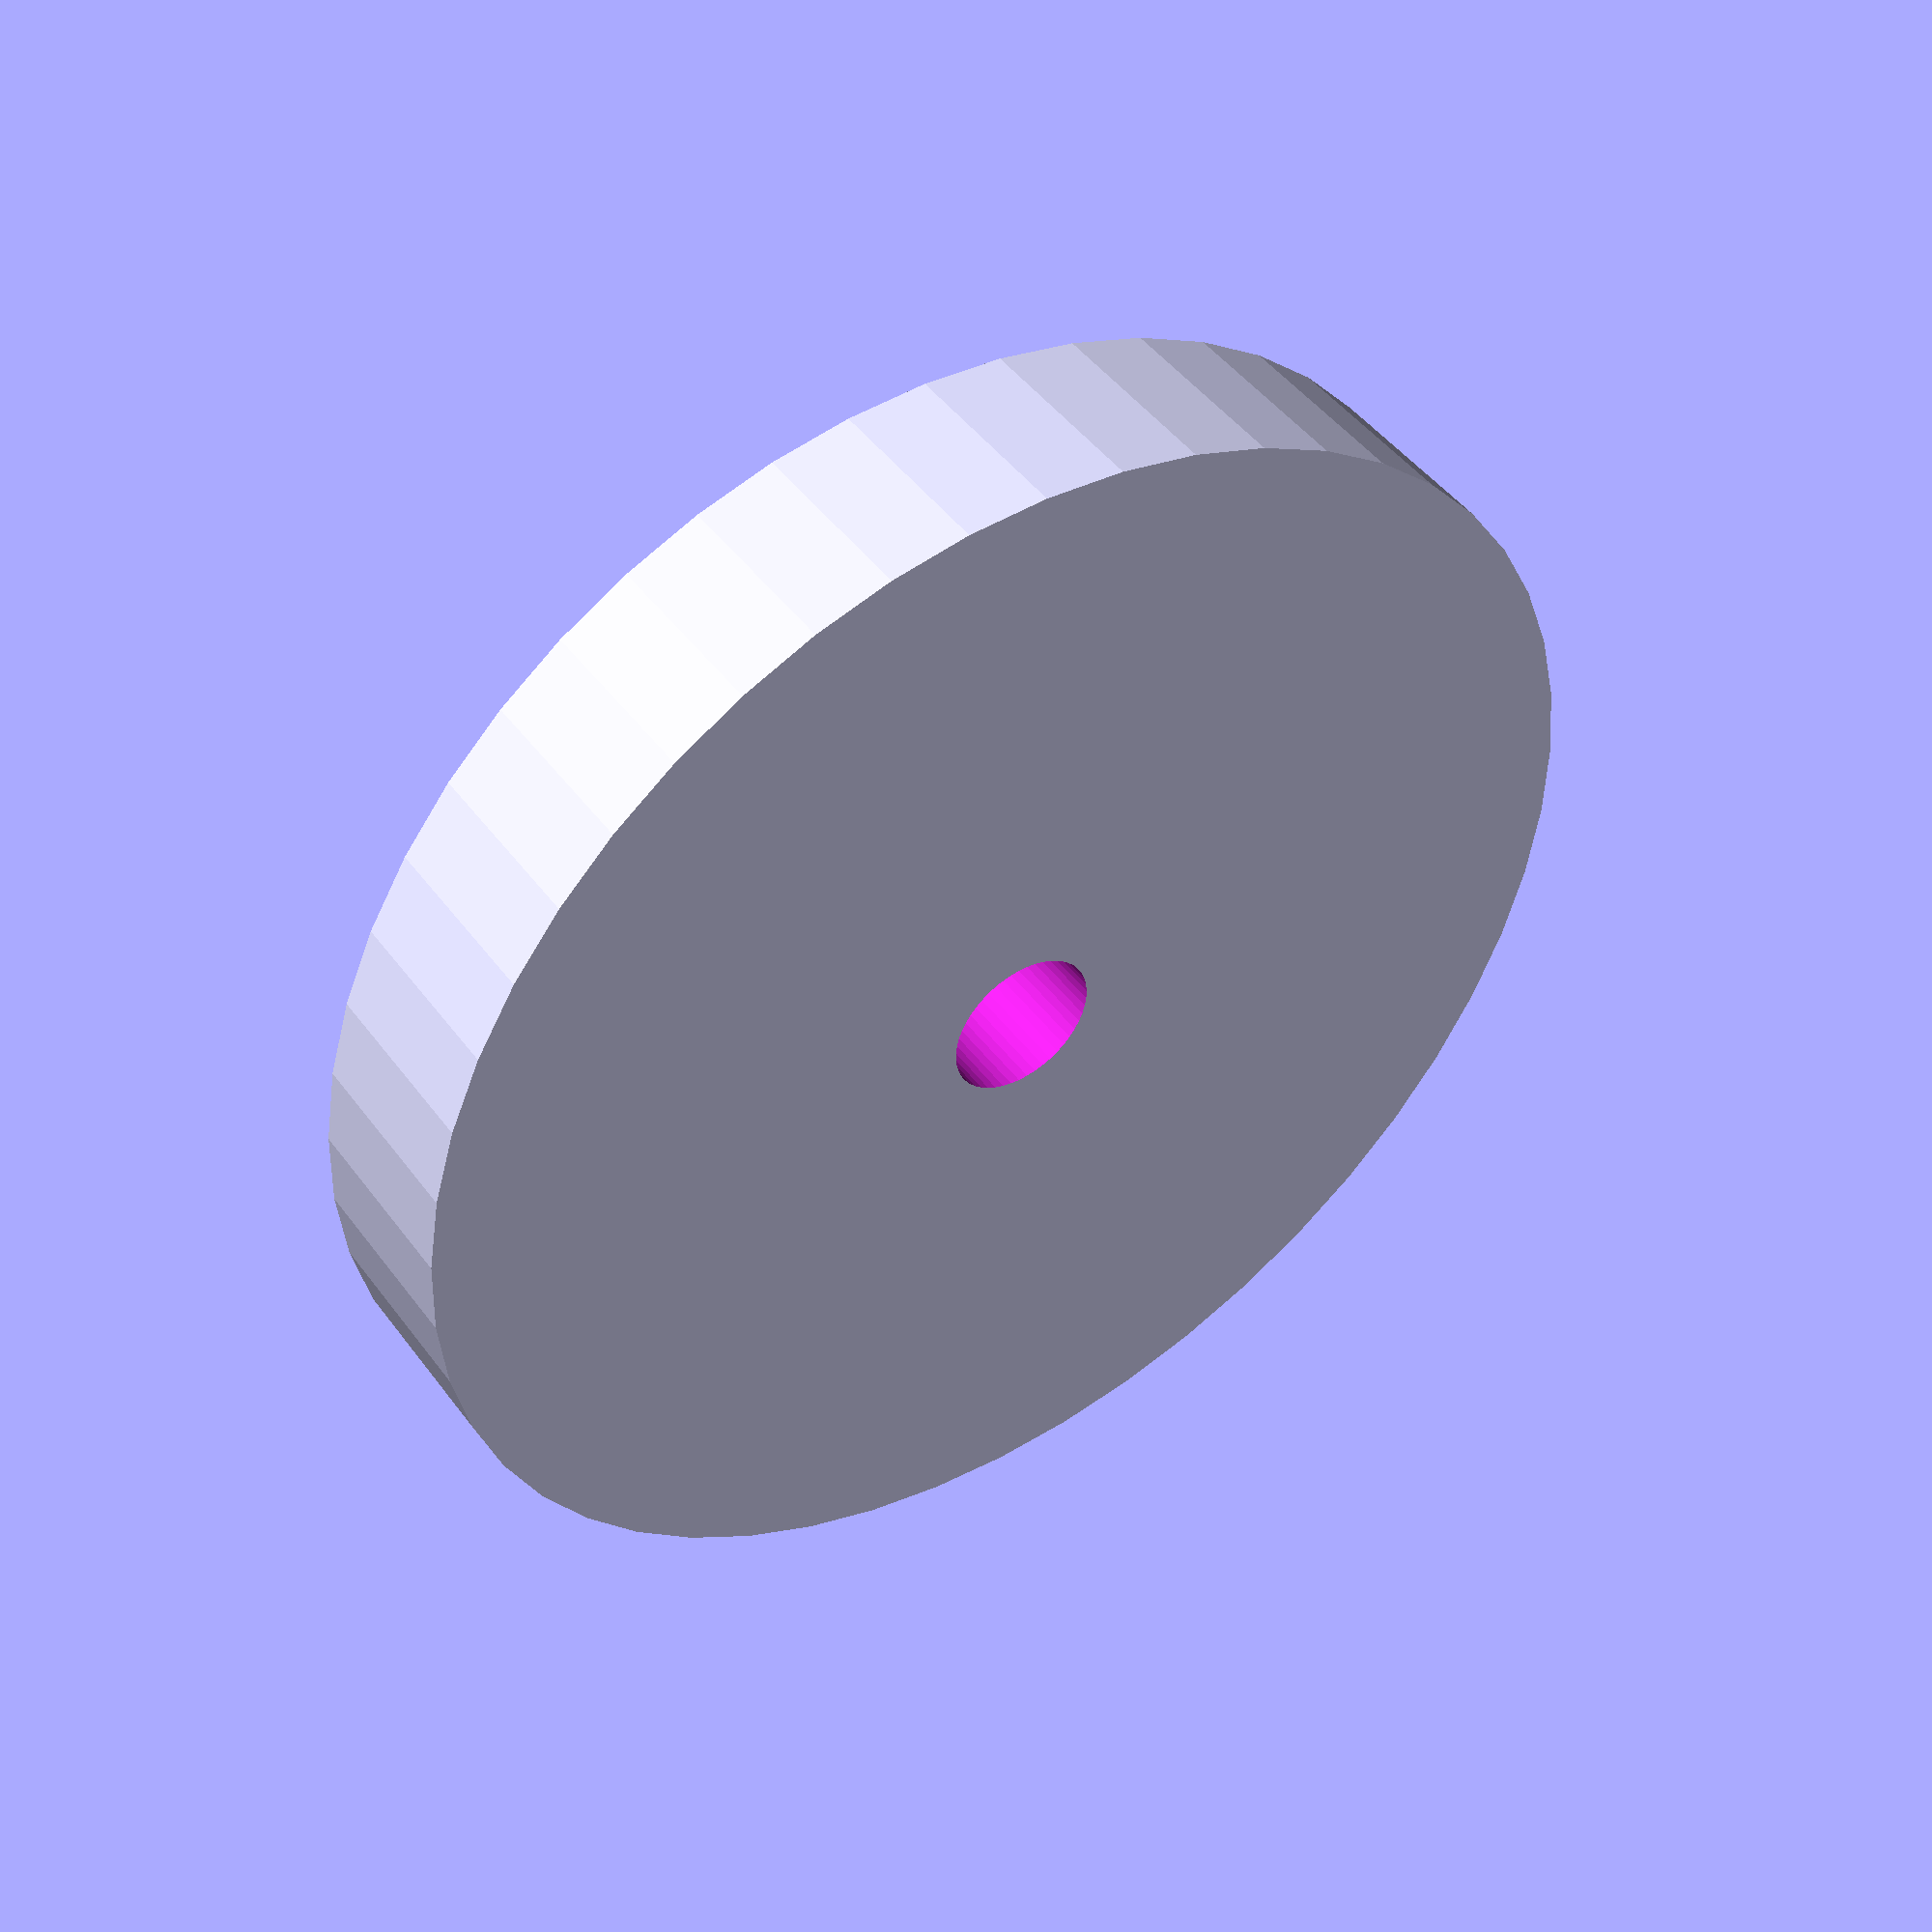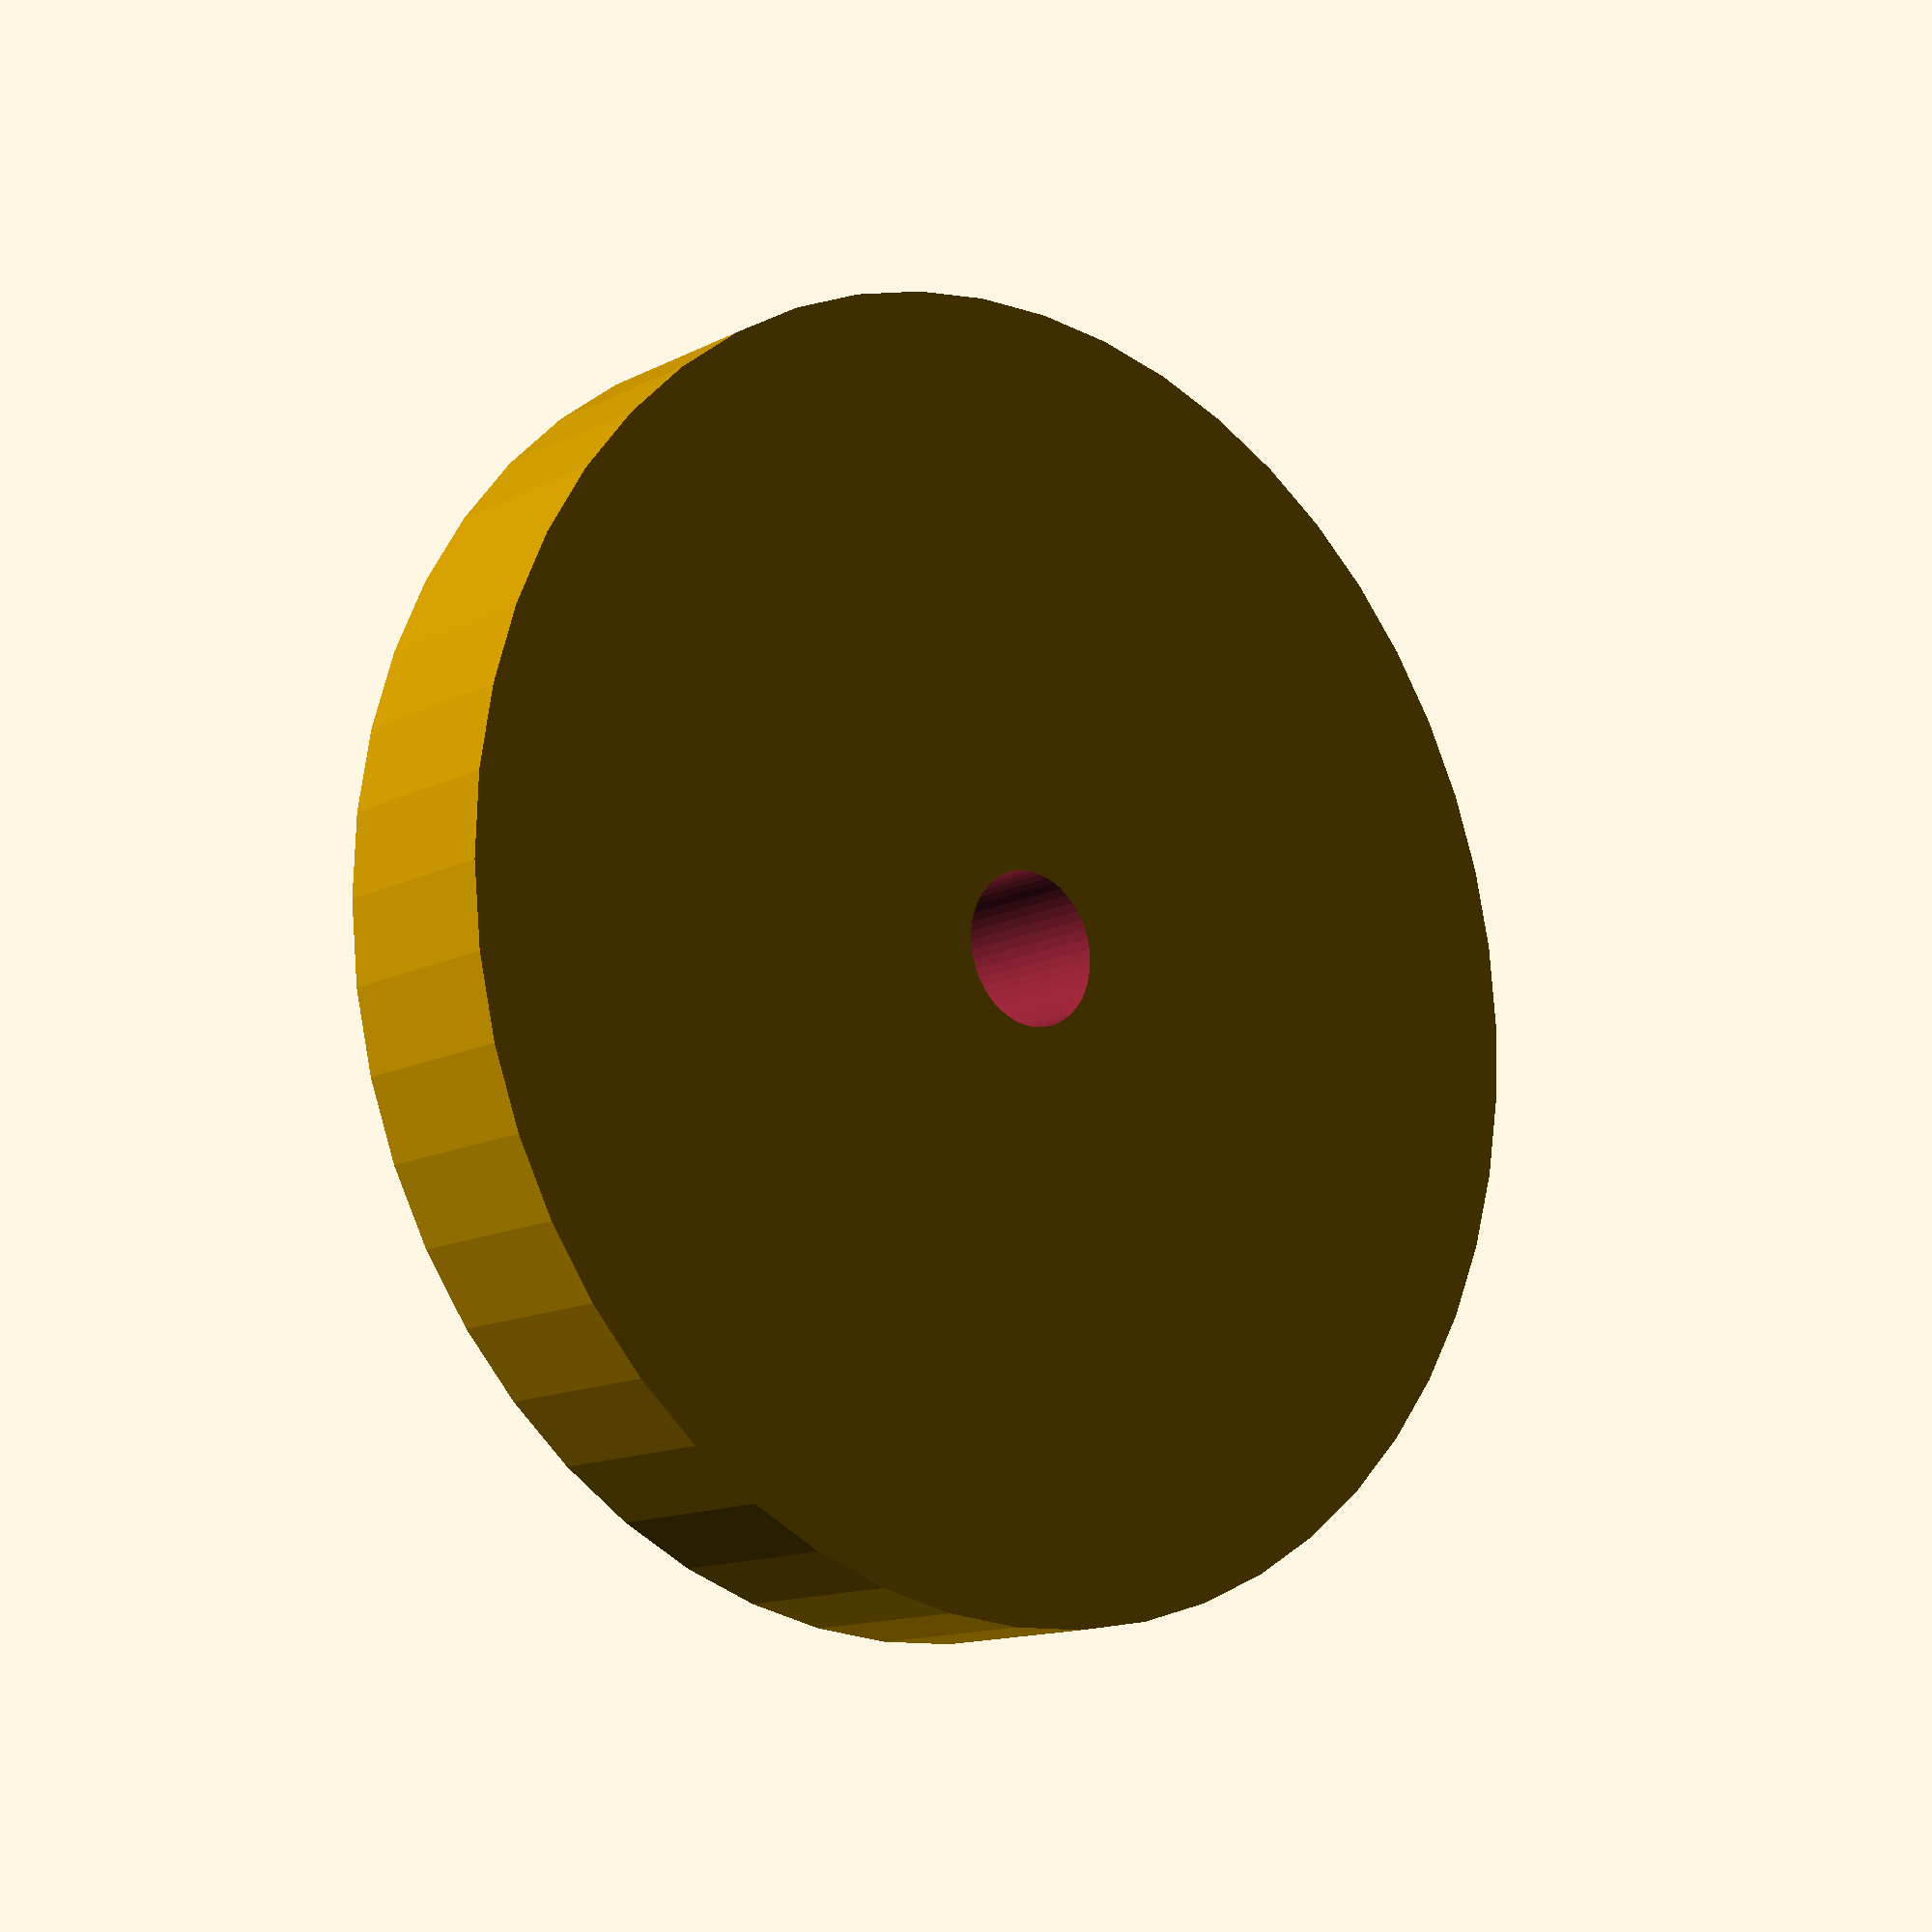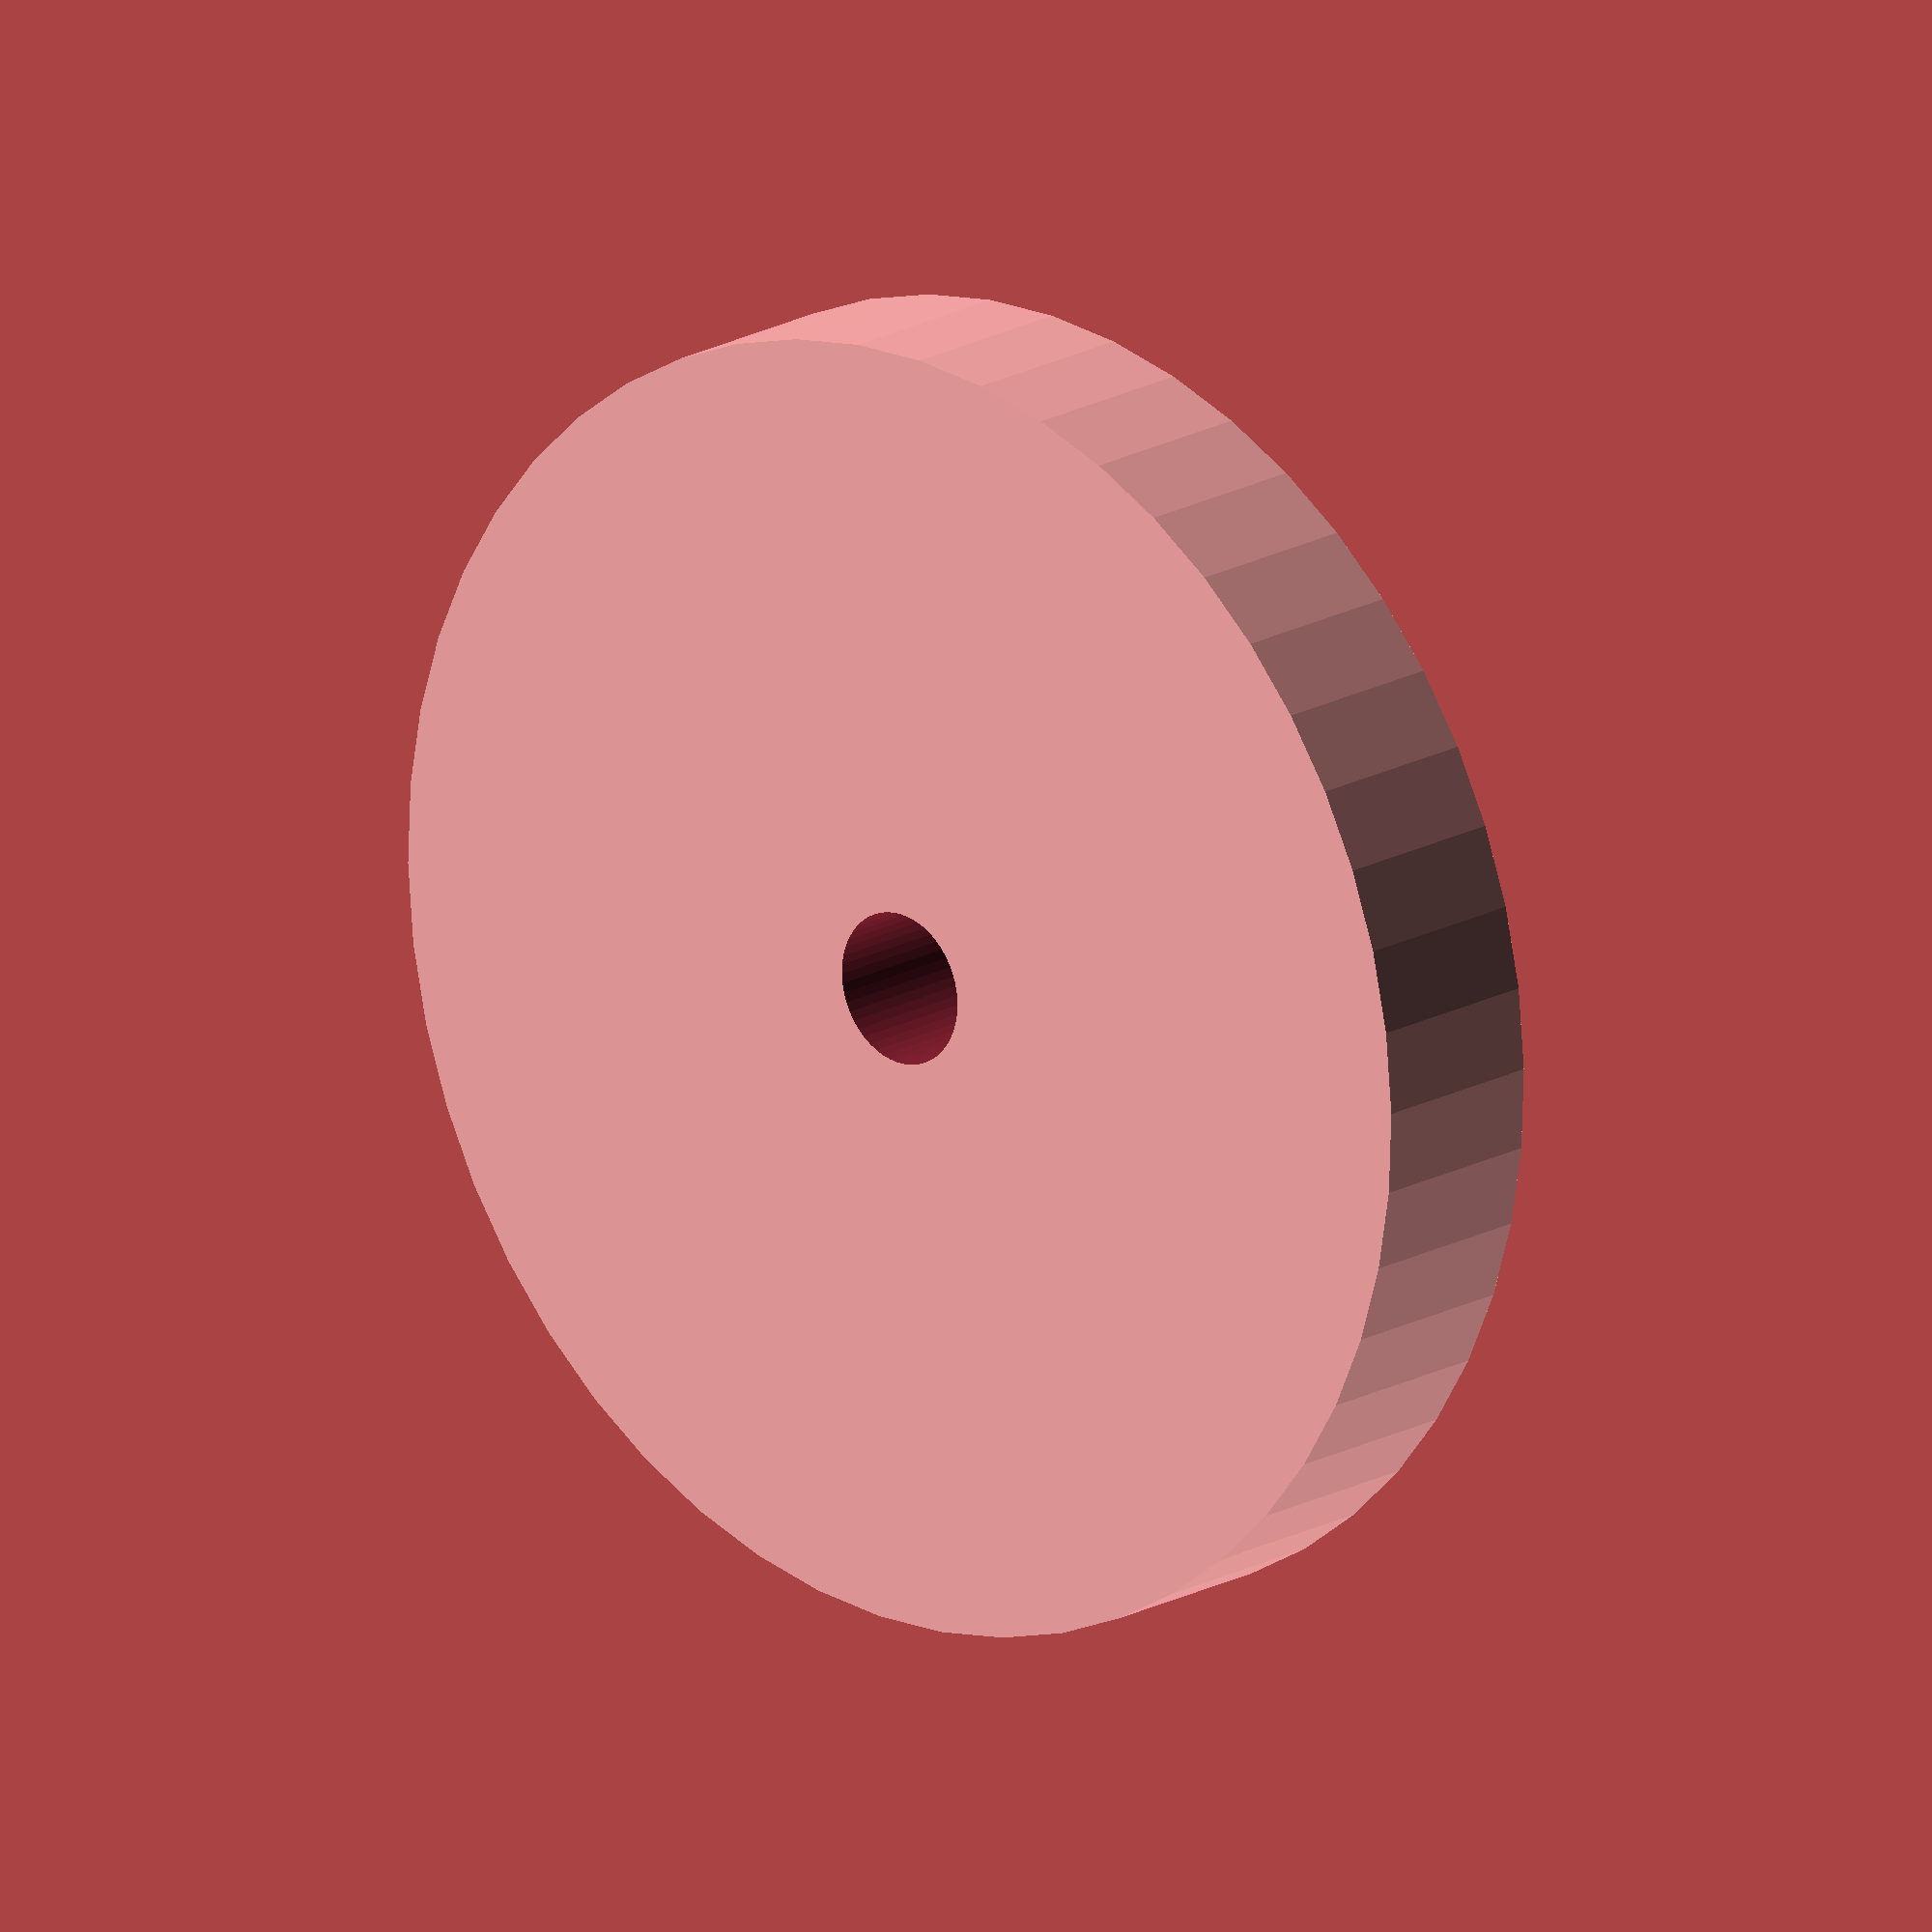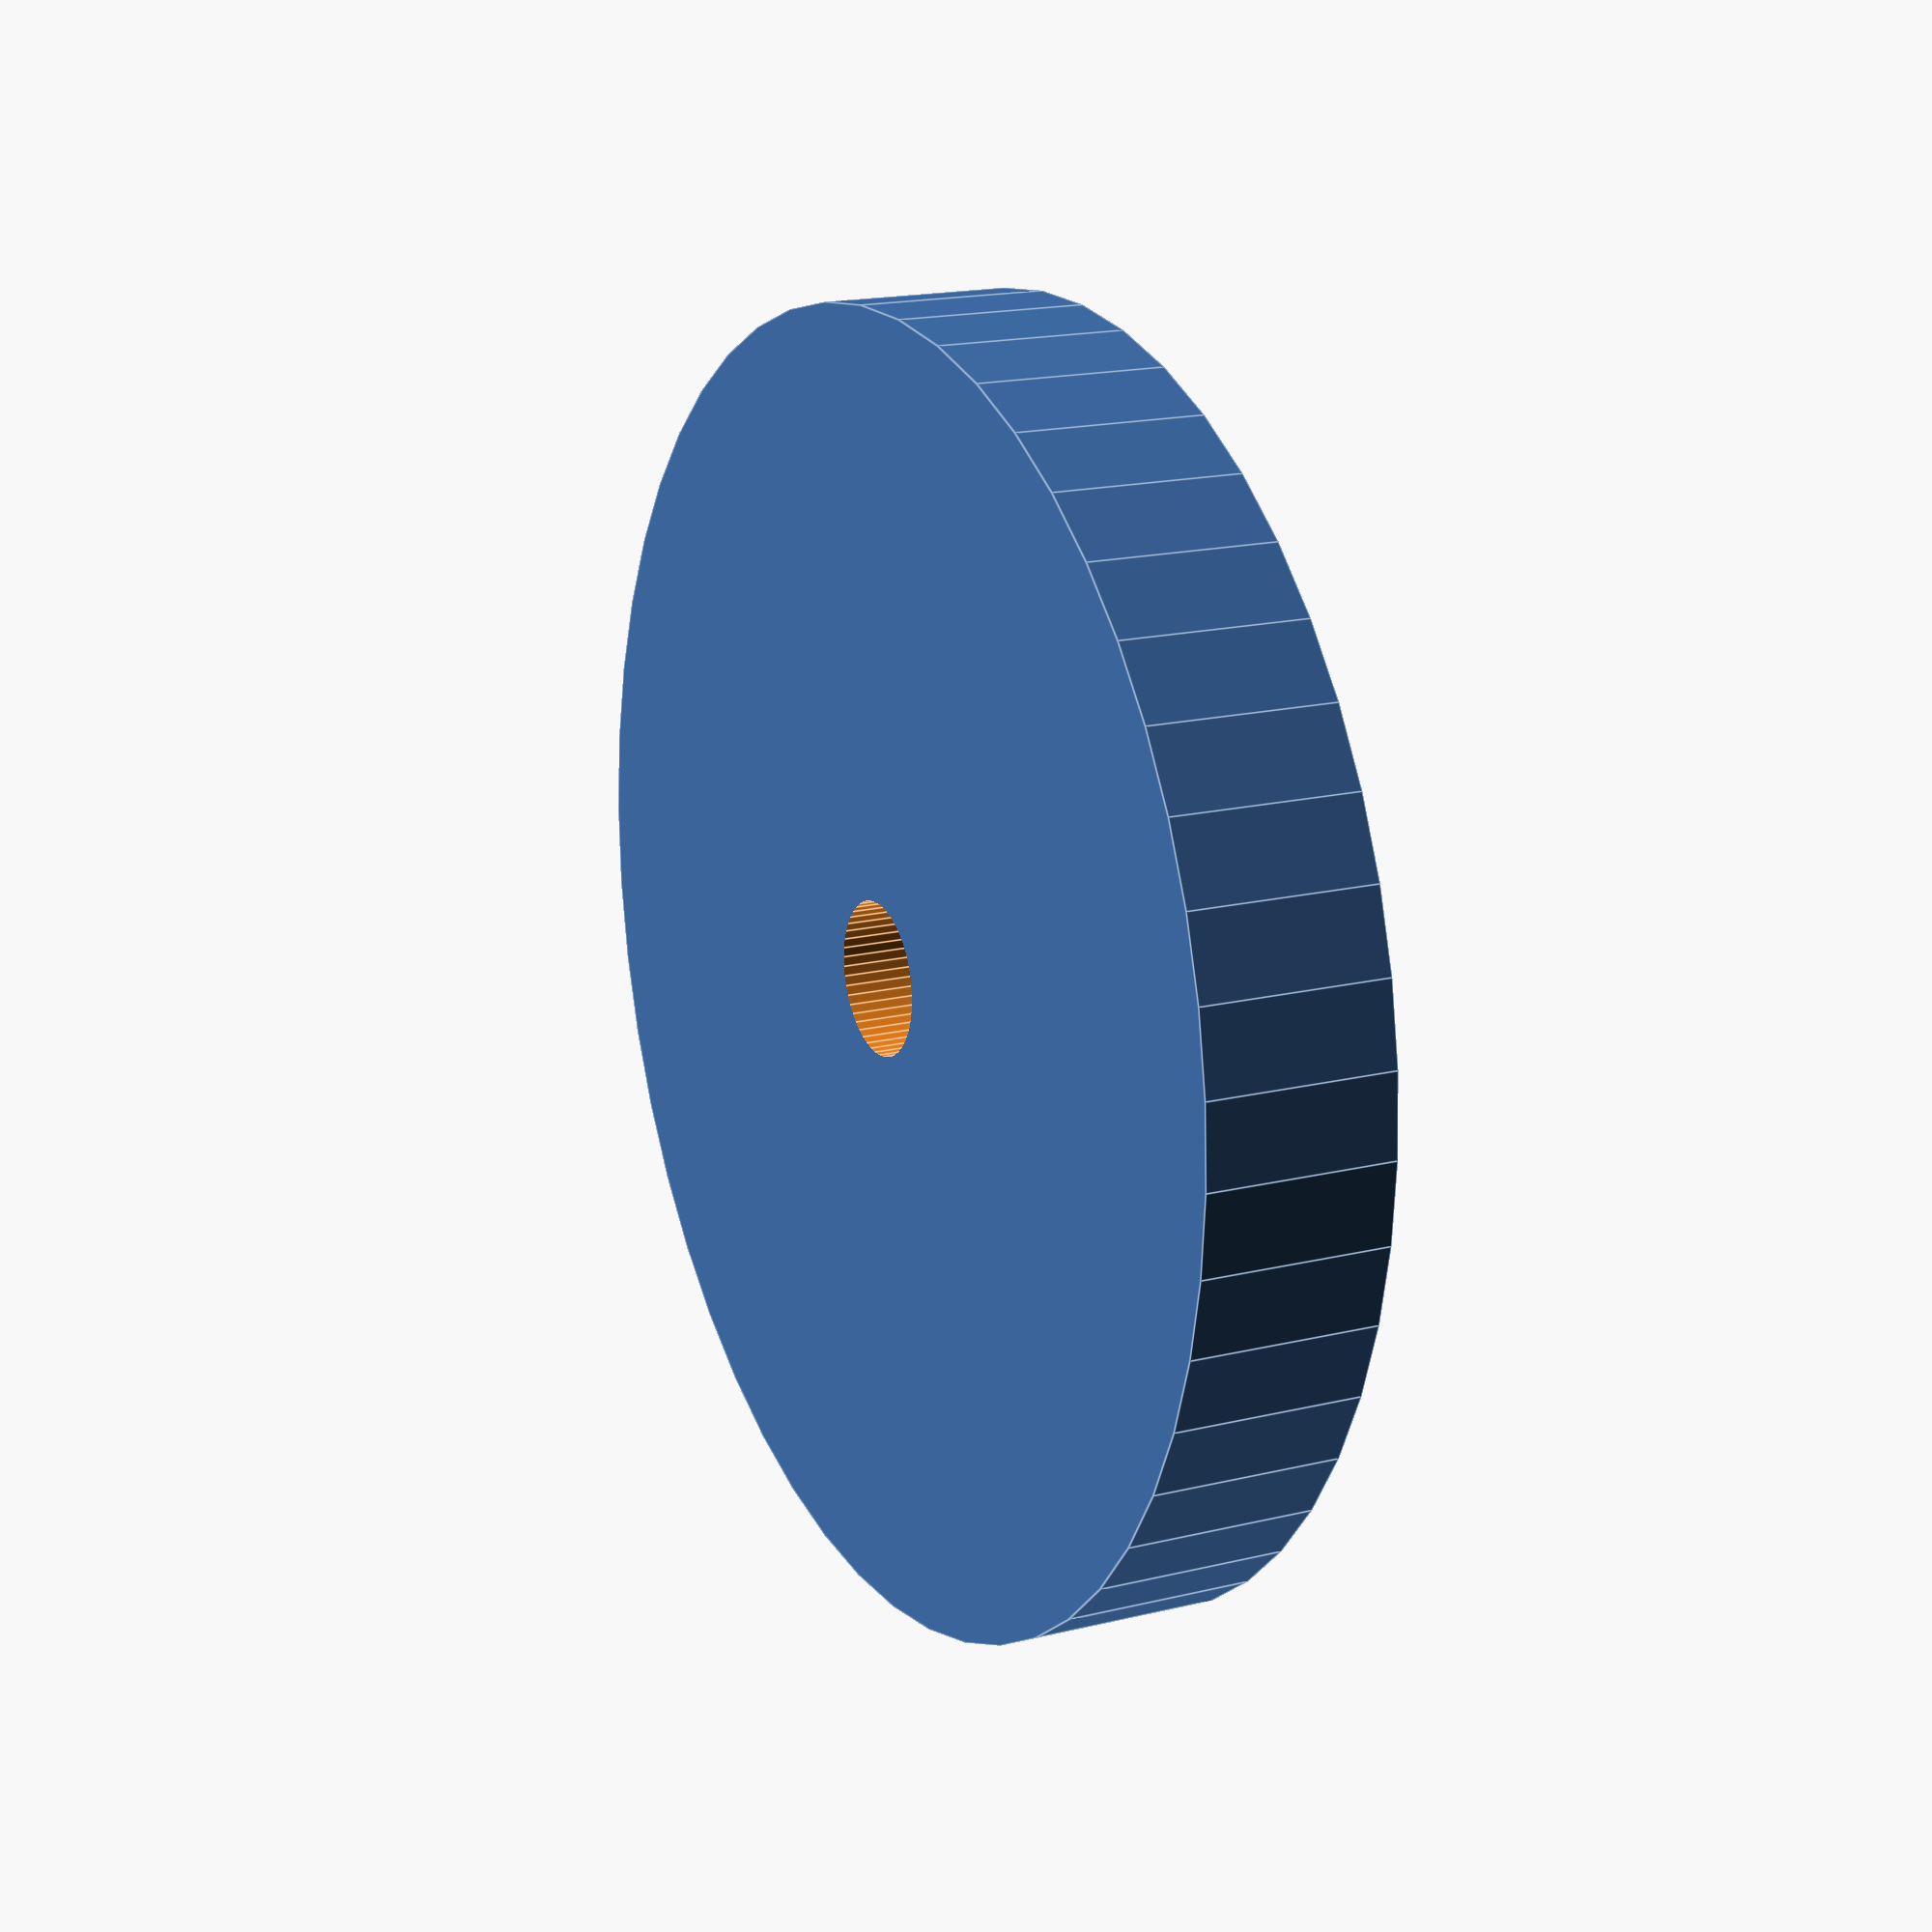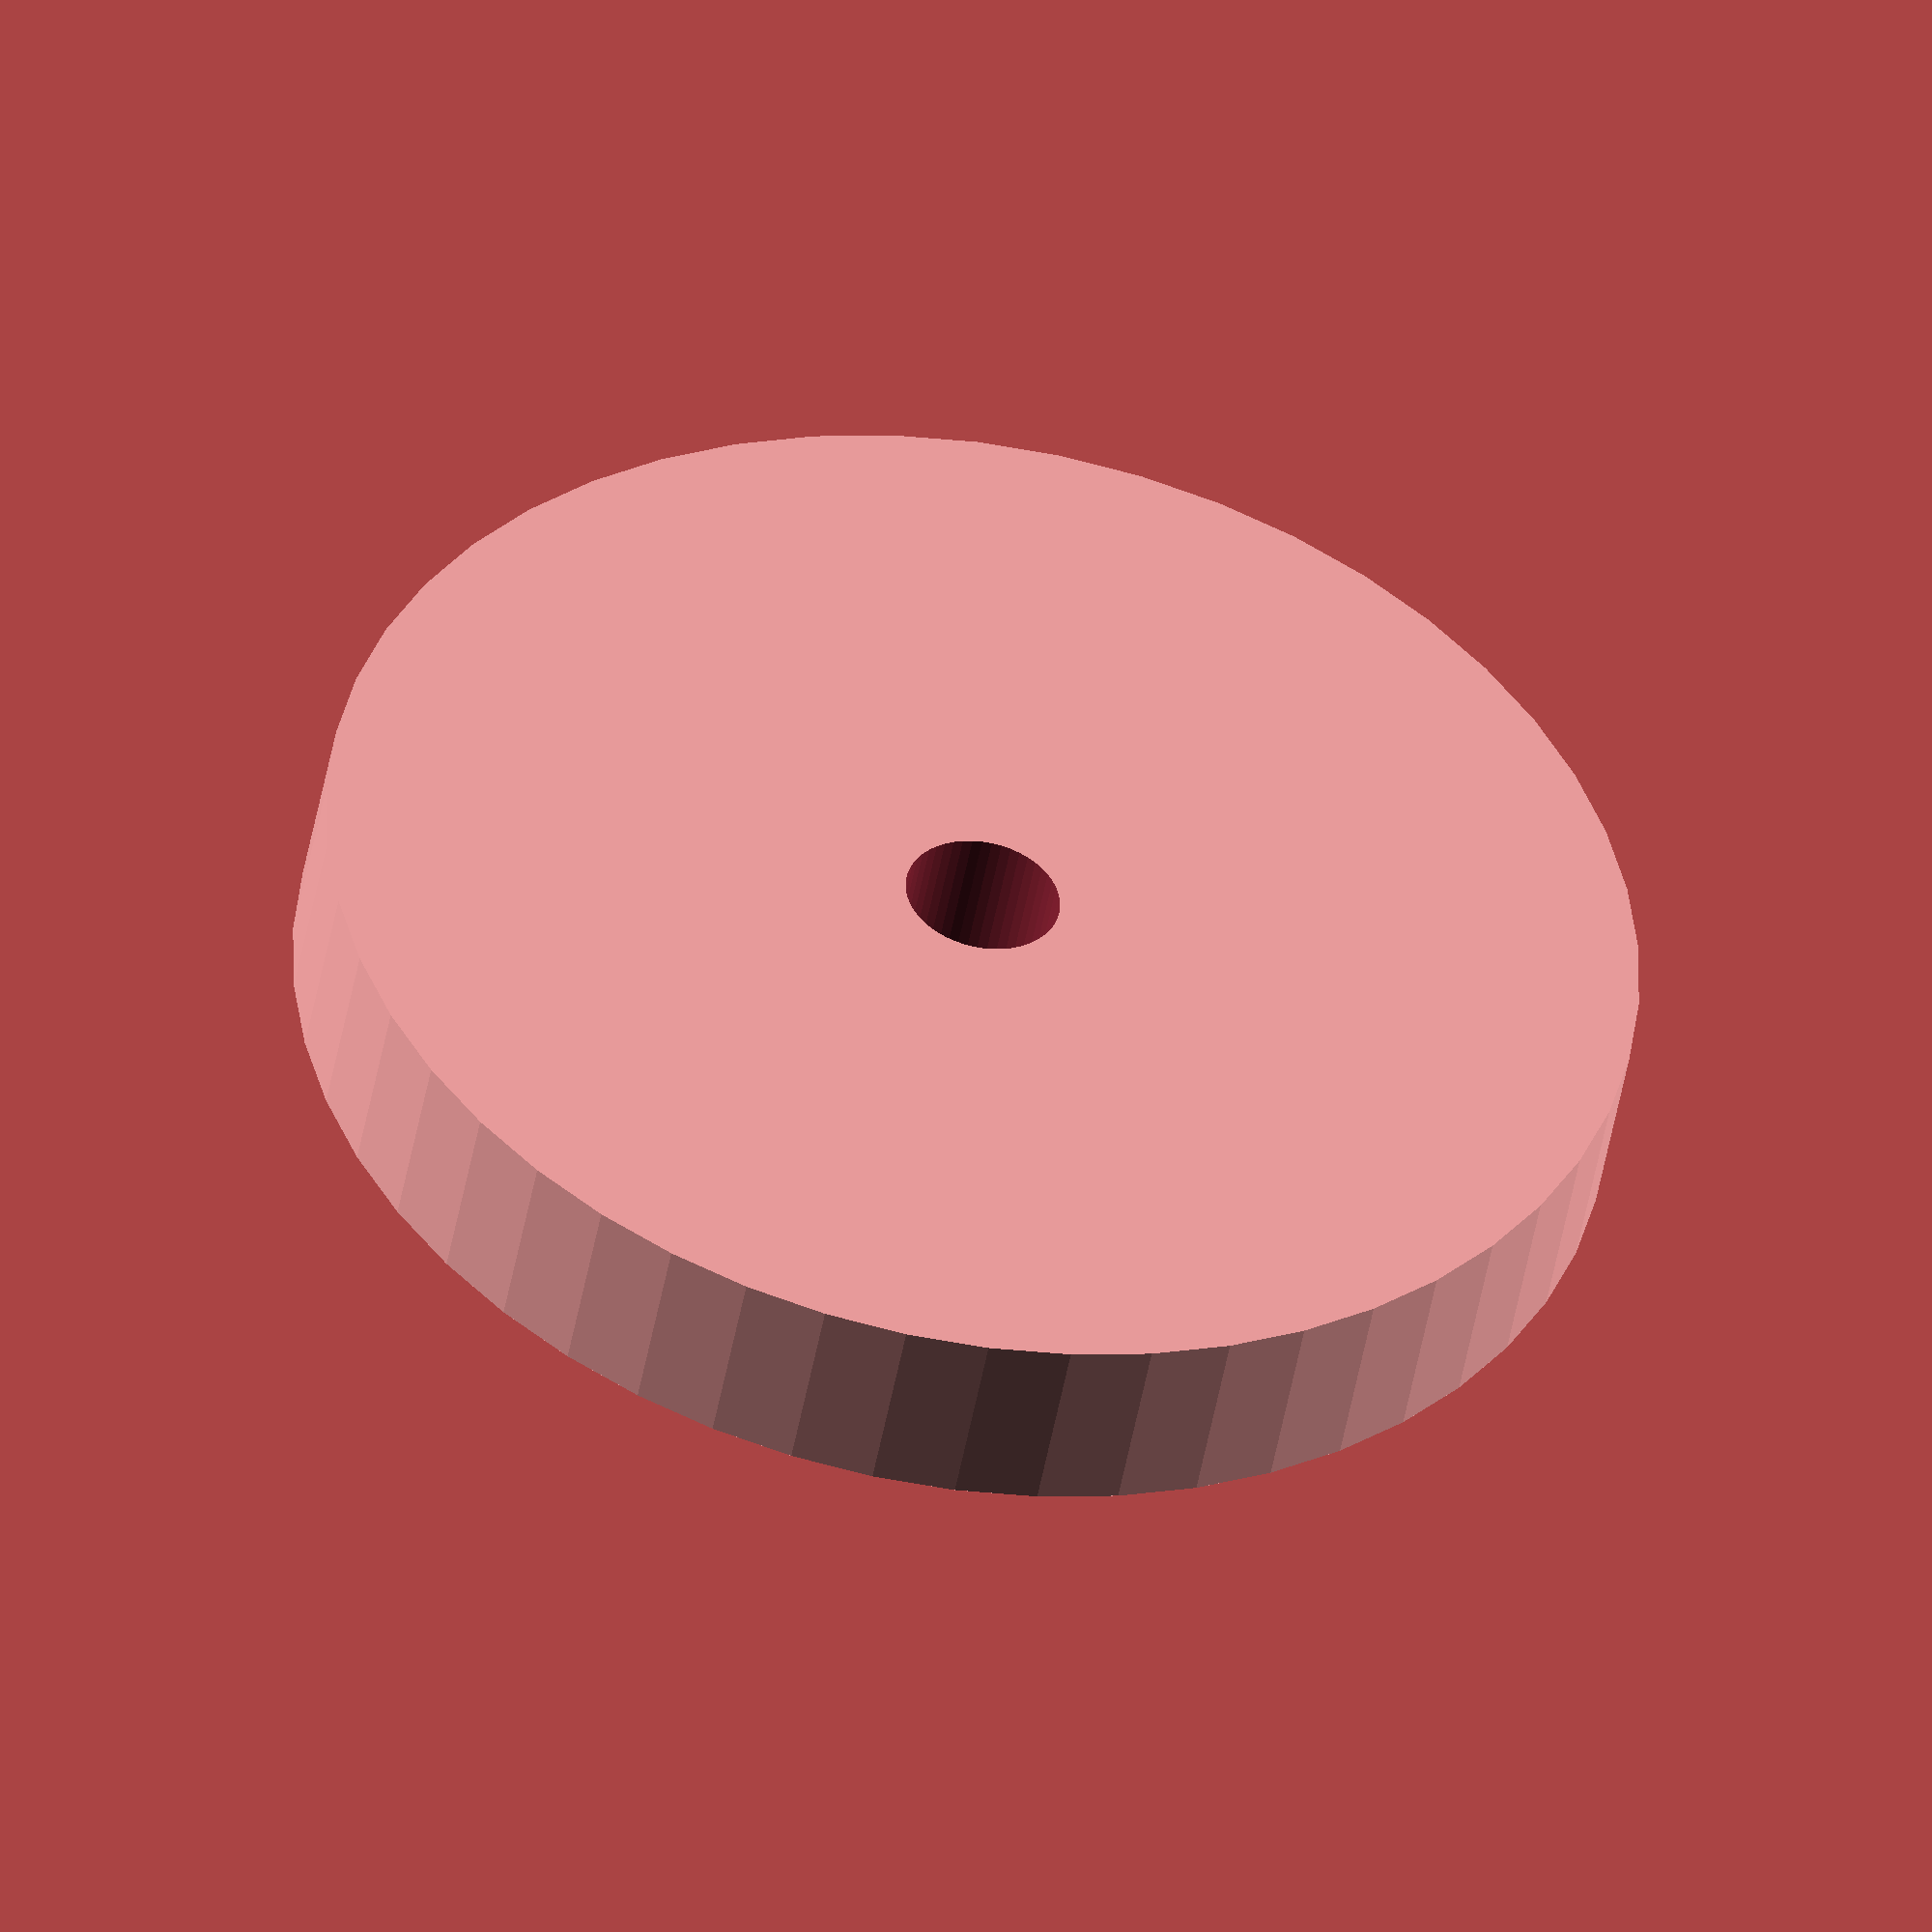
<openscad>
$fn = 50;


difference() {
	union() {
		translate(v = [0, 0, -2.5000000000]) {
			cylinder(h = 5, r = 17.0000000000);
		}
	}
	union() {
		translate(v = [0, 0, -100.0000000000]) {
			cylinder(h = 200, r = 2.0000000000);
		}
	}
}
</openscad>
<views>
elev=314.4 azim=178.2 roll=325.9 proj=p view=solid
elev=13.2 azim=196.2 roll=139.2 proj=p view=solid
elev=341.9 azim=80.5 roll=222.5 proj=o view=solid
elev=163.0 azim=121.3 roll=296.5 proj=p view=edges
elev=227.3 azim=82.3 roll=189.9 proj=o view=wireframe
</views>
